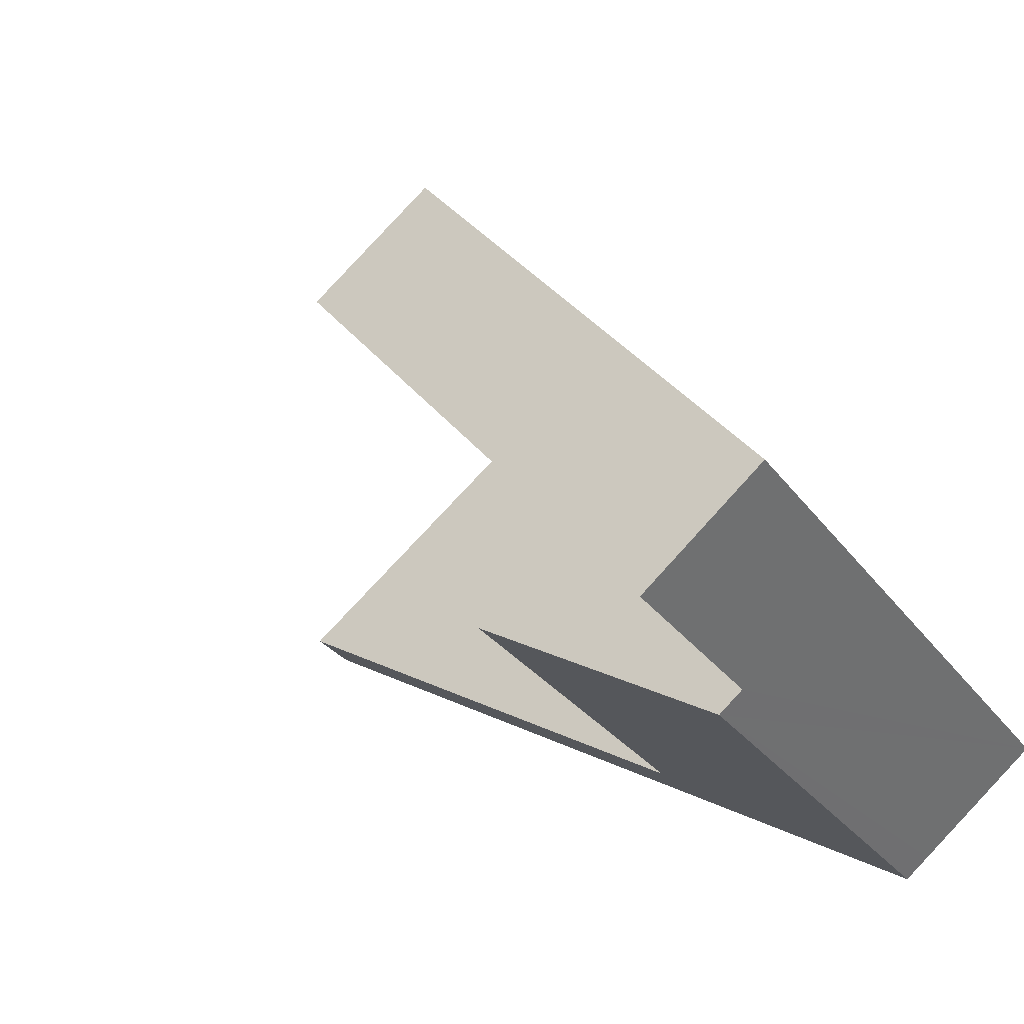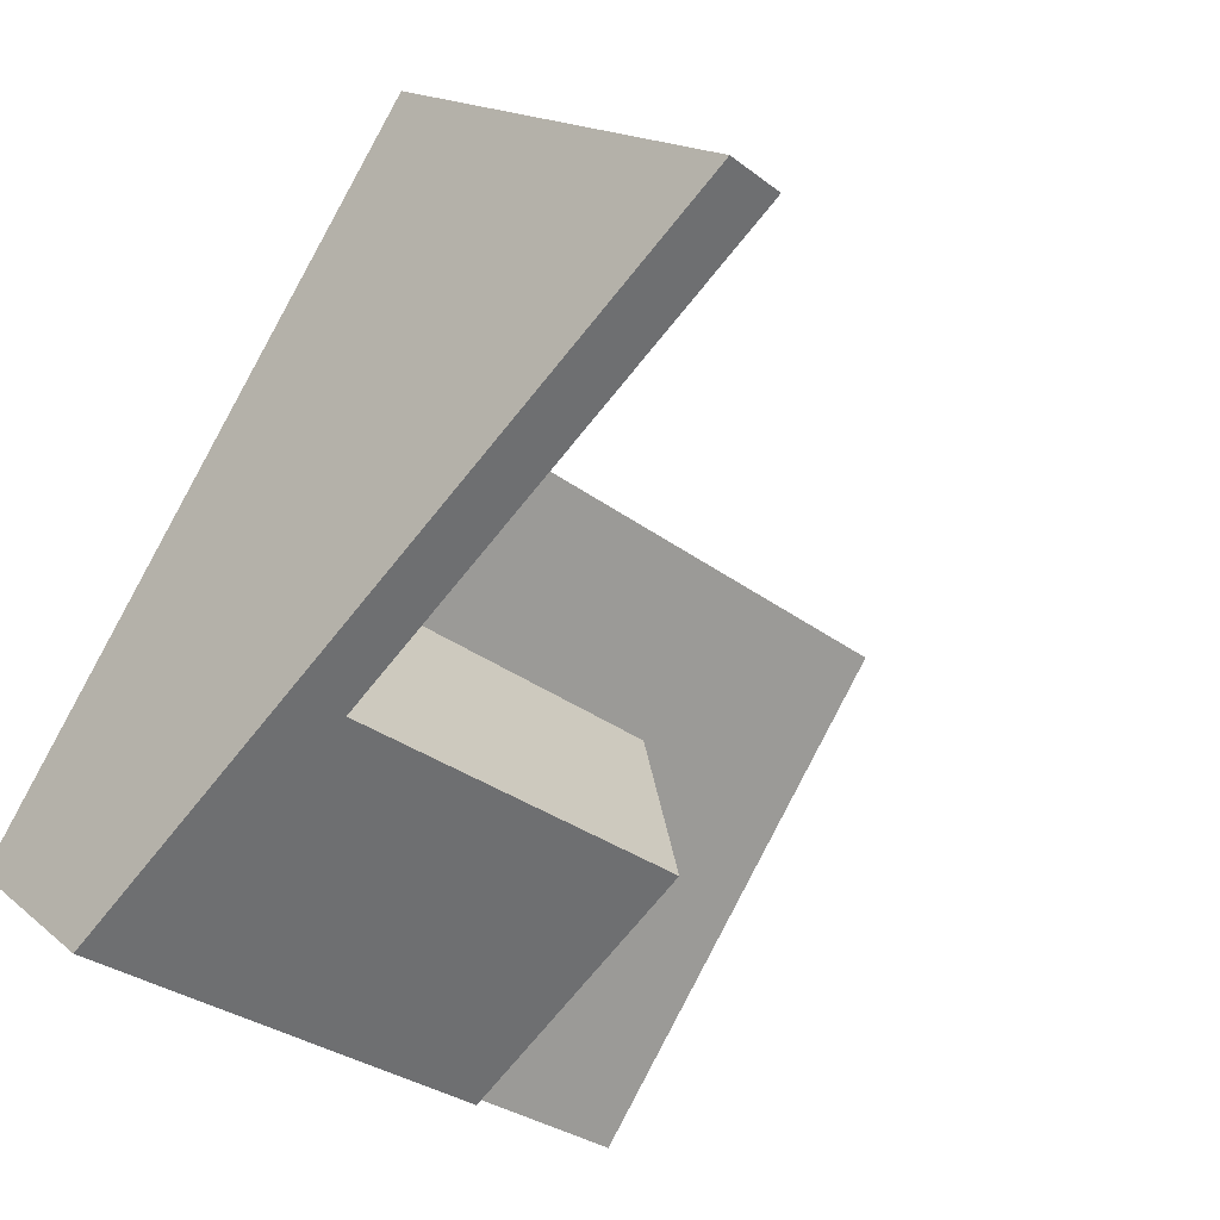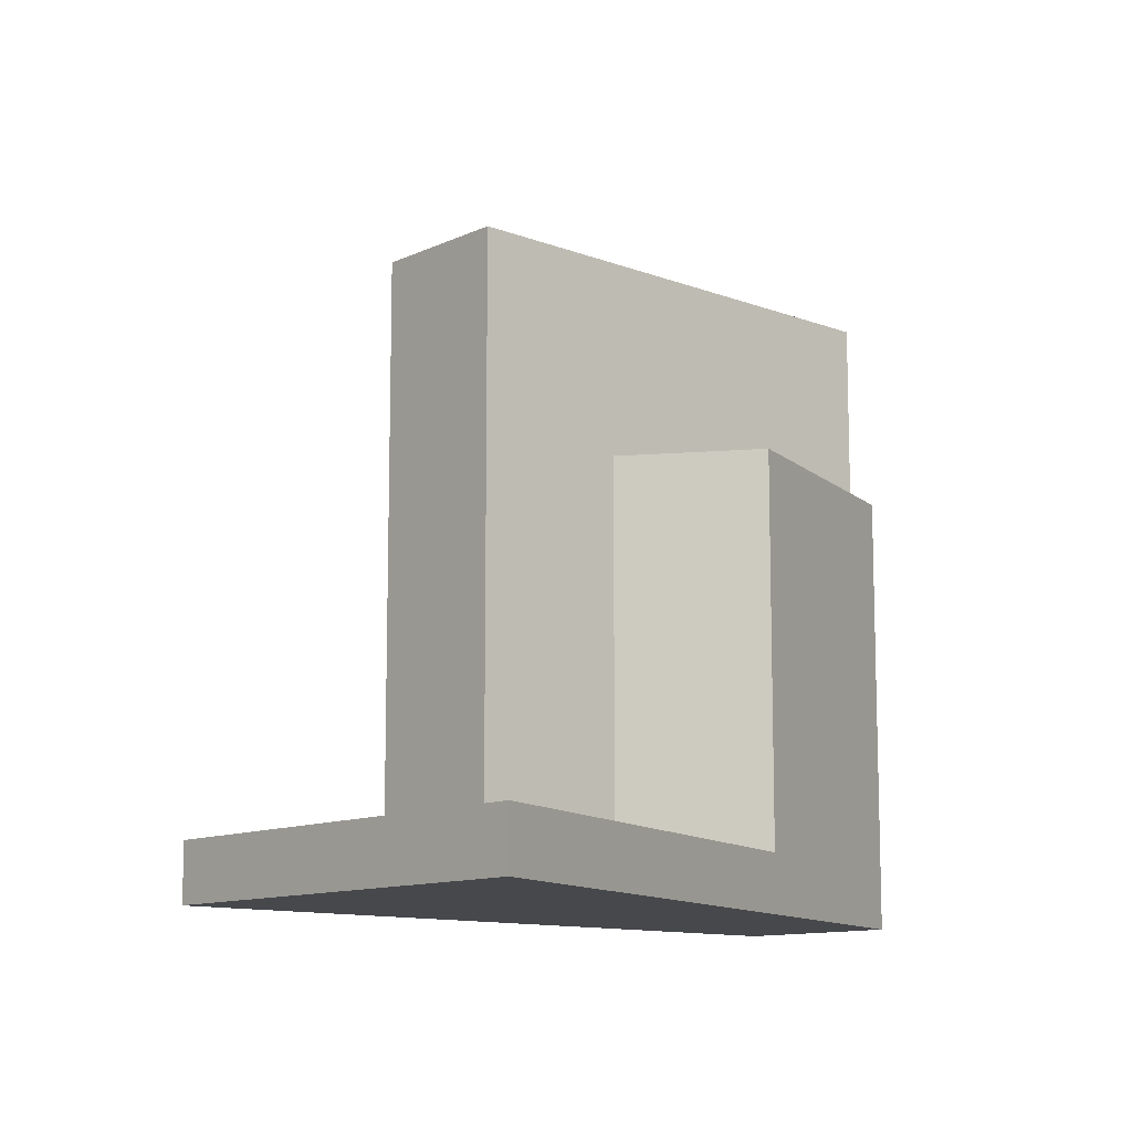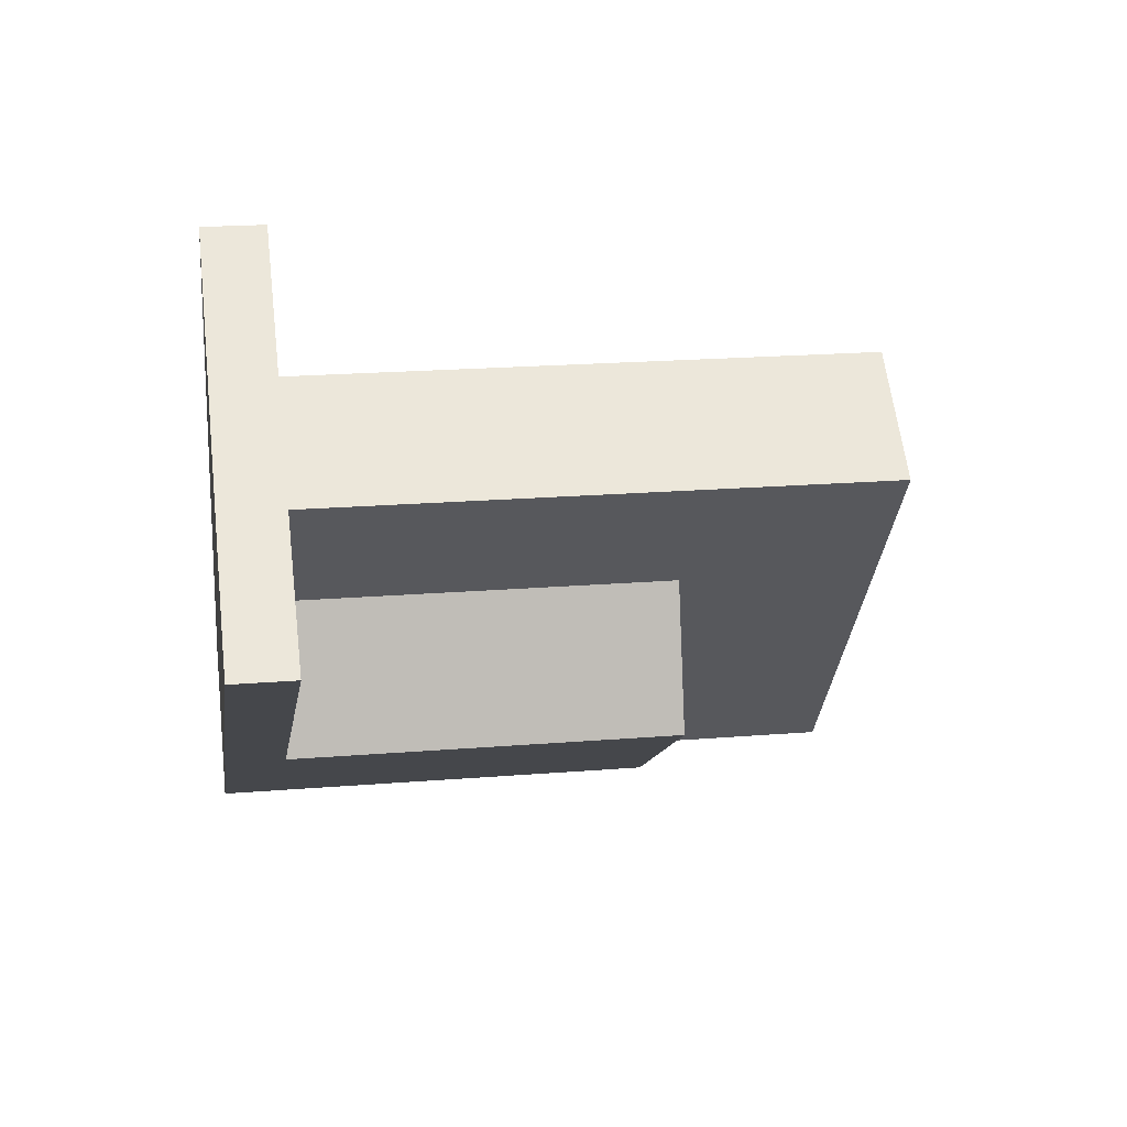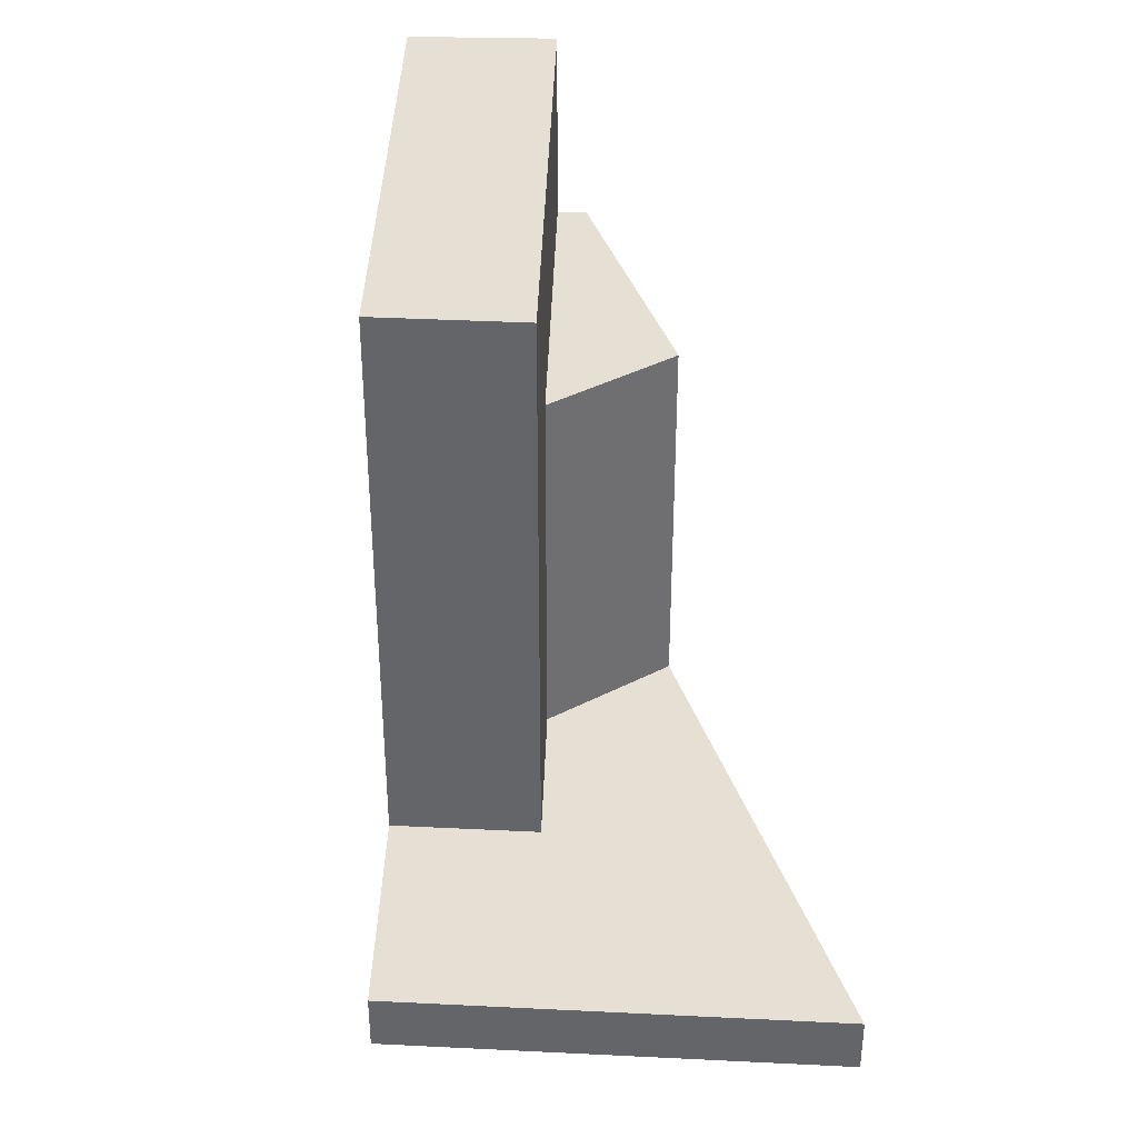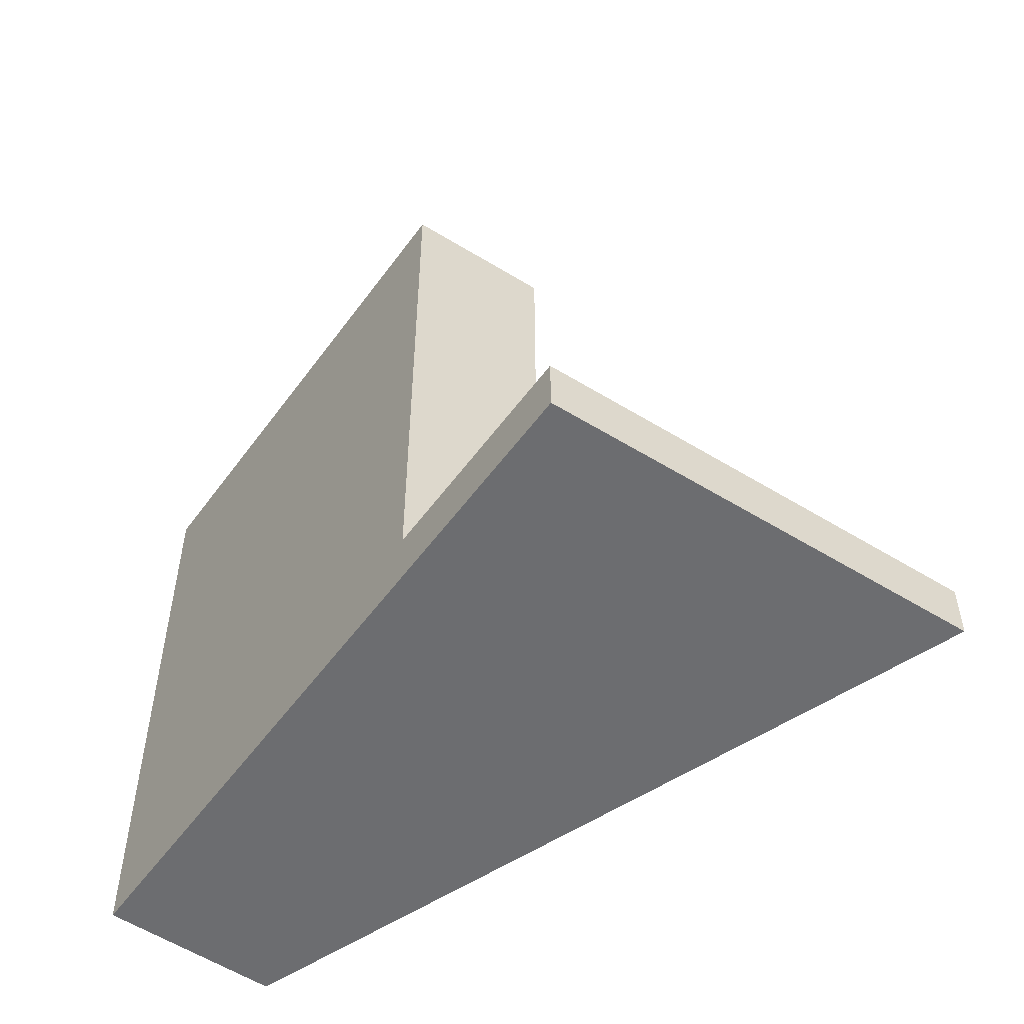
<metadata>
{"format":"obj","ext":"obj","renderer":"f3d","projection":"perspective","resolution":1024,"background":"white","views":[{"elev":-30.0,"azim":-150.6,"up":"+Z"},{"elev":-30.9,"azim":42.7,"up":"+Z"},{"elev":-11.2,"azim":86.2,"up":"+Y"},{"elev":20.3,"azim":81.5,"up":"+Z"},{"elev":38.1,"azim":41.1,"up":"+Y"},{"elev":-54.0,"azim":4.2,"up":"+Y"}]}
</metadata>
<code>
v  12.96 15.25 1.098
v  4.705 2.367e-16 -3.866
v  4.705 15.25 -3.866
v  12.96 1.97 1.098
v  12.96 -6.723e-17 1.098
v  21.07 1.97 5.967
v  21.07 -3.654e-16 5.967
v  28.26 1.97 10.29
v  28.26 -6.299e-16 10.29
v  16.11 -1.2e-15 19.61
v  16.11 1.97 19.61
v  3.919 21.97 -3.221
v  0 0 0
v  0 21.97 1.345e-15
v  3.919 15.25 -3.221
v  3.919 1.972e-16 -3.221
v  11.59 15.25 6.115
v  11.15 1.97 13.57
v  15.18 1.97 10.48
v  11.59 1.97 6.115
v  15.18 21.97 10.48
v  11.15 21.97 13.57
v  11.59 21.97 6.115
v  11.15 -8.311e-16 13.57
g defaultobject
f 1 2 3
f 2 1 4
f 2 4 5
f 5 4 6
f 5 6 7
f 7 6 8
f 7 8 9
f 8 10 9
f 10 8 11
f 12 13 14
f 13 12 15
f 13 15 3
f 13 3 16
f 16 3 2
f 1 15 17
f 15 1 3
f 8 18 11
f 18 8 19
f 19 8 20
f 20 8 4
f 4 8 6
f 21 14 22
f 14 21 23
f 14 23 12
f 21 18 19
f 18 21 22
f 1 20 4
f 20 1 17
f 10 18 24
f 18 10 11
f 24 14 13
f 14 24 18
f 14 18 22
f 23 15 12
f 15 23 21
f 15 21 17
f 17 21 19
f 17 19 20
f 24 9 10
f 9 24 7
f 7 24 13
f 7 13 5
f 5 13 2
f 2 13 16

</code>
